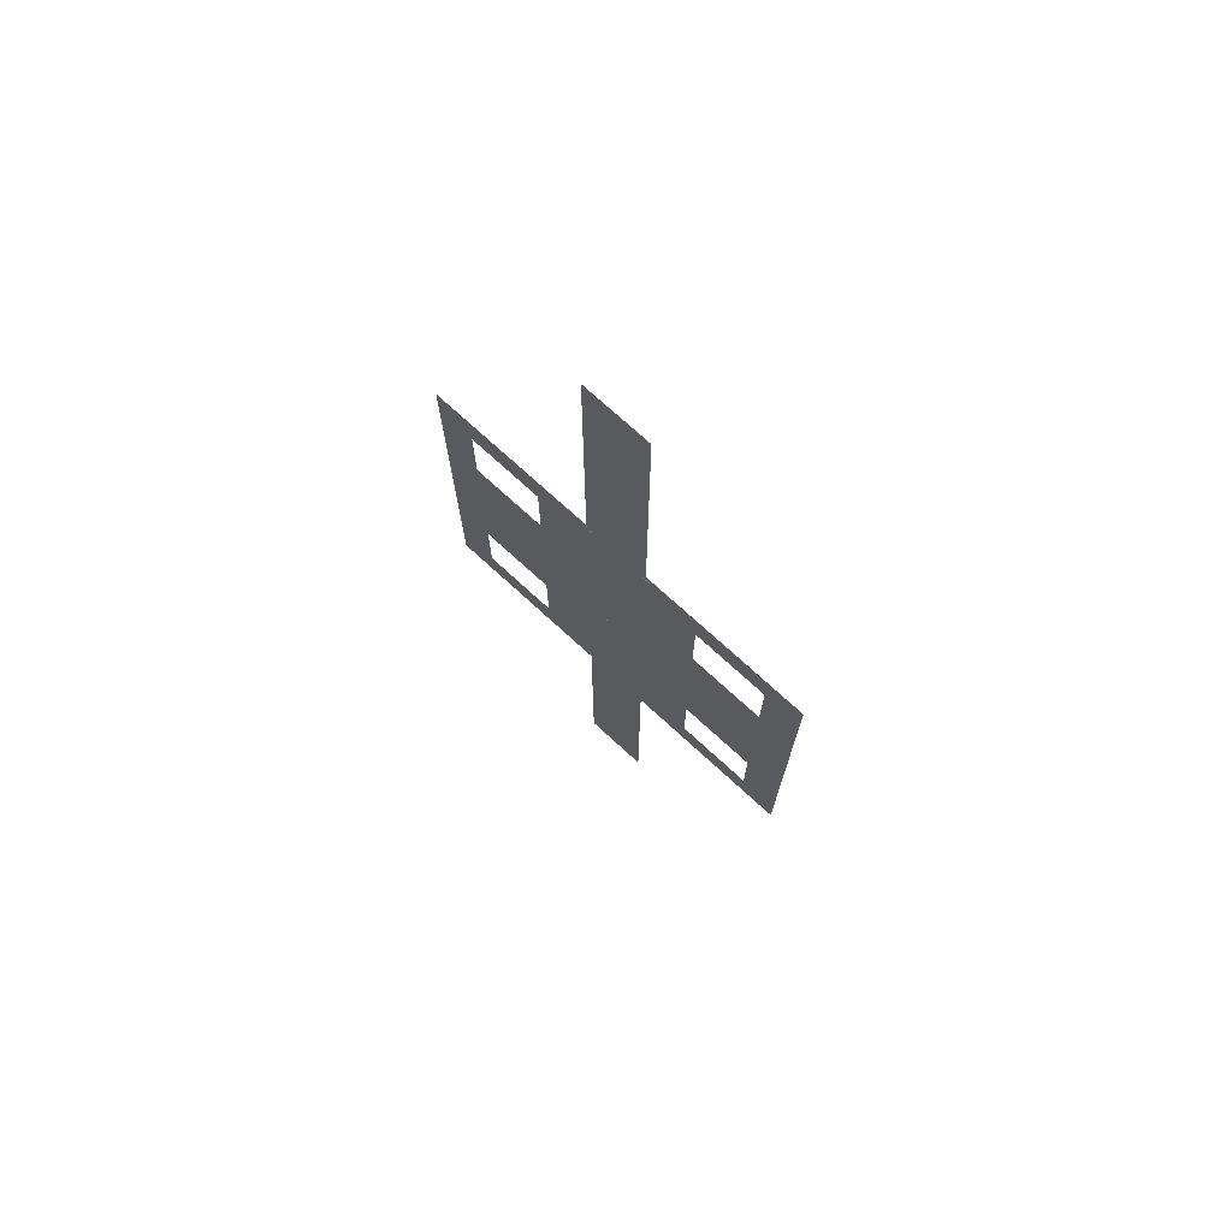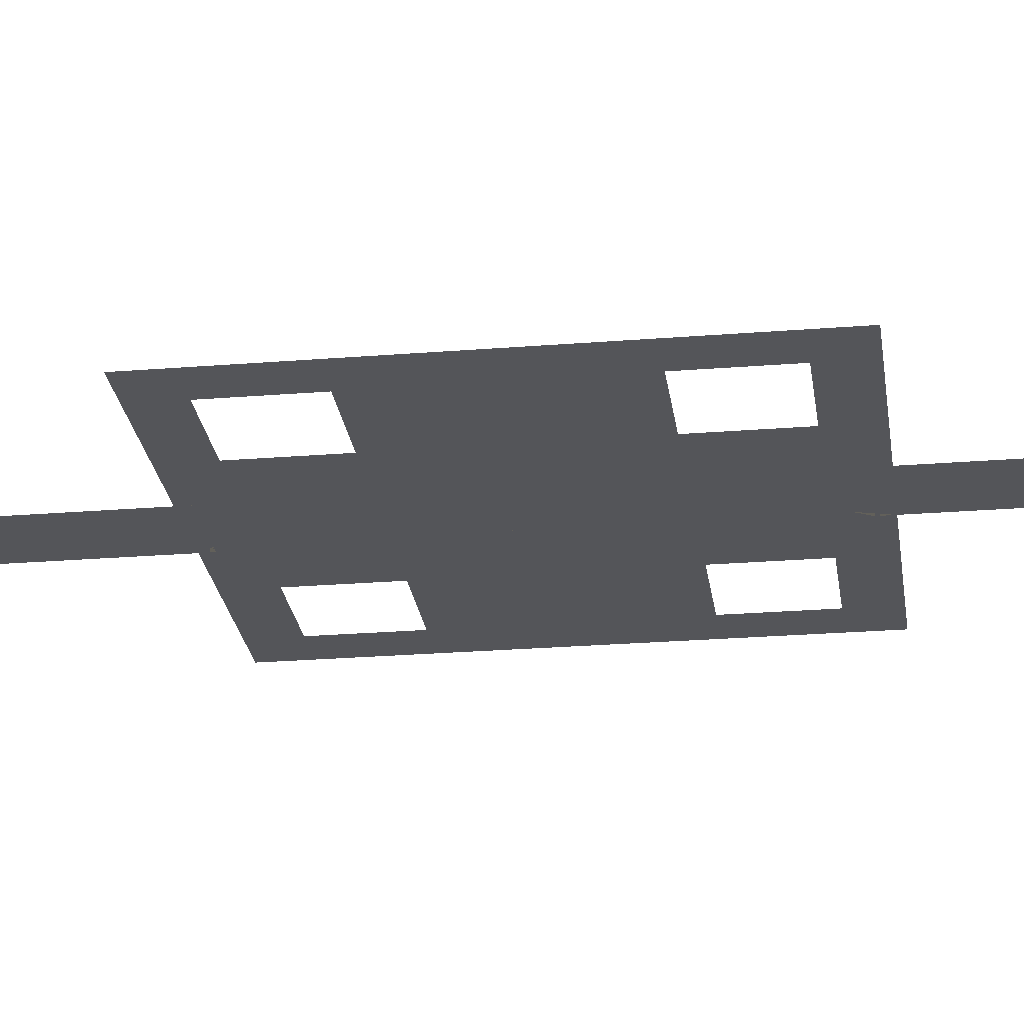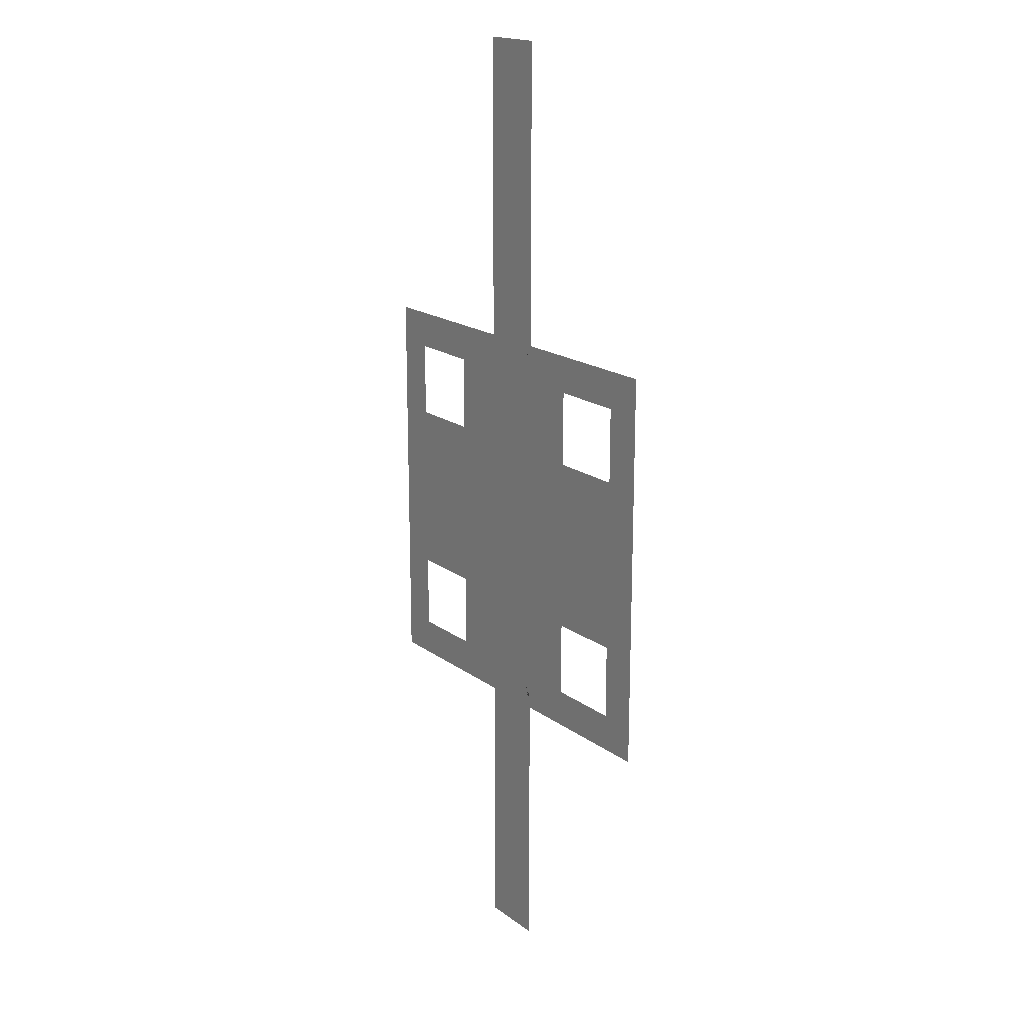
<metadata>
{"format":"obj","ext":"obj","renderer":"f3d","projection":"perspective","resolution":1024,"background":"white","views":[{"elev":73.7,"azim":42.5,"up":"+Z"},{"elev":-24.6,"azim":97.6,"up":"+Y"},{"elev":18.3,"azim":-126.1,"up":"+Z"}]}
</metadata>
<code>
o Circle.003
v -26.05 4.522 26.22
v 26.4 4.522 26.22
v -26.05 4.522 -26.22
v 26.4 4.522 -26.22
v -6.381 4.522 -26.22
v -26.05 4.522 6.556
v 6.731 4.522 26.22
v 0.1753 4.522 -19.67
v 0.1753 4.522 6.556
v 19.84 4.522 0
v -6.381 4.522 0
v -19.49 4.522 0
v 6.731 4.522 0
v 0.1753 4.522 19.67
v 0.1753 4.522 -6.556
v 19.84 4.522 26.22
v -26.05 4.522 19.67
v -19.49 4.522 -26.22
v 26.4 4.522 -19.67
v 26.4 4.522 6.556
v 6.731 4.522 -26.22
v -26.05 4.522 -6.556
v -6.381 4.522 26.22
v -12.94 4.522 -6.556
v -6.381 4.522 -13.11
v 13.29 4.522 -6.556
v 6.731 4.522 -13.11
v 13.29 4.522 6.556
v 6.731 4.522 13.11
v -12.94 4.522 6.556
v -6.381 4.522 13.11
v -12.94 4.522 26.22
v -26.05 4.522 -13.11
v 13.29 4.522 -26.22
v 26.4 4.522 13.11
v 26.4 4.522 -13.11
v -12.94 4.522 -26.22
v -26.05 4.522 13.11
v 13.29 4.522 26.22
v 0.1753 4.522 -13.11
v 0.1753 4.522 13.11
v 13.29 4.522 0
v -12.94 4.522 0
v 0.1753 4.522 0
v -26.05 4.522 0
v 26.4 4.522 0
v 26.4 4.522 -6.556
v 26.4 4.522 19.67
v 19.84 4.522 -26.22
v -26.05 4.522 -19.67
v -19.49 4.522 26.22
v 6.731 4.522 -19.67
v 6.731 4.522 6.556
v -19.49 4.522 6.556
v -6.381 4.522 -19.67
v -6.381 4.522 -6.556
v -19.49 4.522 -6.556
v 19.84 4.522 -6.556
v 6.731 4.522 -6.556
v 19.84 4.522 6.556
v 6.731 4.522 19.67
v -6.381 4.522 6.556
v -6.381 4.522 19.67
v -9.659 4.522 -6.556
v -3.103 4.522 -6.556
v -6.381 4.522 -3.278
v -6.381 4.522 -9.834
v -9.659 4.522 -19.67
v -3.103 4.522 -19.67
v -6.381 4.522 -16.39
v -6.381 4.522 -22.95
v -22.77 4.522 6.556
v -16.21 4.522 6.556
v -19.49 4.522 9.834
v -19.49 4.522 3.278
v 3.453 4.522 6.556
v 10.01 4.522 6.556
v 6.731 4.522 9.834
v 6.731 4.522 3.278
v 3.453 4.522 -19.67
v 10.01 4.522 -19.67
v 6.731 4.522 -16.39
v 6.731 4.522 -22.95
v -22.77 4.522 -19.67
v -19.49 4.522 -22.95
v -16.21 4.522 26.22
v -26.05 4.522 -16.39
v 16.57 4.522 -26.22
v 26.4 4.522 16.39
v 26.4 4.522 -9.834
v -9.659 4.522 -26.22
v -26.05 4.522 9.834
v 10.01 4.522 26.22
v 0.1753 4.522 -16.39
v 0.1753 4.522 9.834
v 16.57 4.522 0
v -9.659 4.522 0
v -22.77 4.522 0
v 3.453 4.522 0
v 0.1753 4.522 22.95
v 0.1753 4.522 -3.278
v 23.12 4.522 26.22
v -26.05 4.522 22.95
v -22.77 4.522 -26.22
v 26.4 4.522 -22.95
v 26.4 4.522 3.278
v -26.05 4.522 -3.278
v -12.94 4.522 -3.278
v -9.659 4.522 -13.11
v -22.77 4.522 -13.11
v 13.29 4.522 -3.278
v 3.453 4.522 -13.11
v 13.29 4.522 9.834
v 13.29 4.522 22.95
v 3.453 4.522 13.11
v -12.94 4.522 9.834
v -12.94 4.522 22.95
v -9.659 4.522 13.11
v -22.77 4.522 13.11
v -3.103 4.522 13.11
v -12.94 4.522 3.278
v 10.01 4.522 13.11
v 23.12 4.522 13.11
v 13.29 4.522 3.278
v 10.01 4.522 -13.11
v 23.12 4.522 -13.11
v 13.29 4.522 -9.834
v 13.29 4.522 -22.95
v -3.103 4.522 -13.11
v -12.94 4.522 -9.834
v -12.94 4.522 -22.95
v -9.659 4.522 26.22
v -26.05 4.522 -9.834
v 10.01 4.522 -26.22
v 26.4 4.522 9.834
v 26.4 4.522 -16.39
v -16.21 4.522 -26.22
v -26.05 4.522 16.39
v 16.57 4.522 26.22
v 0.1753 4.522 -9.834
v 0.1753 4.522 16.39
v 10.01 4.522 0
v -16.21 4.522 0
v -3.103 4.522 0
v 23.12 4.522 0
v 0.1753 4.522 3.278
v 0.1753 4.522 -22.95
v -26.05 4.522 3.278
v 26.4 4.522 -3.278
v 26.4 4.522 22.95
v 23.12 4.522 -26.22
v -26.05 4.522 -22.95
v -22.77 4.522 26.22
v -19.49 4.522 -9.834
v -19.49 4.522 -3.278
v -16.21 4.522 -6.556
v -22.77 4.522 -6.556
v 19.84 4.522 -22.95
v 23.12 4.522 -19.67
v 19.84 4.522 -9.834
v 19.84 4.522 -3.278
v 23.12 4.522 -6.556
v 16.57 4.522 -6.556
v 6.731 4.522 -9.834
v 6.731 4.522 -3.278
v 10.01 4.522 -6.556
v 3.453 4.522 -6.556
v 19.84 4.522 3.278
v 19.84 4.522 9.834
v 23.12 4.522 6.556
v 16.57 4.522 6.556
v 19.84 4.522 22.95
v 23.12 4.522 19.67
v 6.731 4.522 16.39
v 6.731 4.522 22.95
v 10.01 4.522 19.67
v 3.453 4.522 19.67
v -6.381 4.522 3.278
v -6.381 4.522 9.834
v -3.103 4.522 6.556
v -9.659 4.522 6.556
v -6.381 4.522 16.39
v -6.381 4.522 22.95
v -3.103 4.522 19.67
v -9.659 4.522 19.67
v -19.49 4.522 22.95
v -22.77 4.522 19.67
v -22.77 4.522 22.95
v -16.21 4.522 22.95
v -9.659 4.522 22.95
v -3.103 4.522 22.95
v -3.103 4.522 16.39
v -9.659 4.522 9.834
v -3.103 4.522 9.834
v -3.103 4.522 3.278
v 3.453 4.522 22.95
v 10.01 4.522 22.95
v 10.01 4.522 16.39
v 16.57 4.522 22.95
v 23.12 4.522 22.95
v 23.12 4.522 16.39
v -22.77 4.522 -22.95
v 3.453 4.522 -22.95
v 3.453 4.522 3.278
v -22.77 4.522 3.278
v -9.659 4.522 -22.95
v -9.659 4.522 -9.834
v -22.77 4.522 -9.834
v 16.57 4.522 -22.95
v 16.57 4.522 -9.834
v 3.453 4.522 -9.834
v 16.57 4.522 3.278
v 3.453 4.522 16.39
v -9.659 4.522 3.278
v -9.659 4.522 16.39
v -22.77 4.522 16.39
v -16.21 4.522 -22.95
v -22.77 4.522 -16.39
v 10.01 4.522 -22.95
v 10.01 4.522 -16.39
v 3.453 4.522 -16.39
v 10.01 4.522 3.278
v 10.01 4.522 9.834
v 3.453 4.522 9.834
v -16.21 4.522 3.278
v -16.21 4.522 9.834
v -22.77 4.522 9.834
v -3.103 4.522 -22.95
v -3.103 4.522 -16.39
v -9.659 4.522 -16.39
v -3.103 4.522 -9.834
v -3.103 4.522 -3.278
v -9.659 4.522 -3.278
v -16.21 4.522 -9.834
v -16.21 4.522 -3.278
v -22.77 4.522 -3.278
v 23.12 4.522 -22.95
v 23.12 4.522 -16.39
v 23.12 4.522 -9.834
v 23.12 4.522 -3.278
v 16.57 4.522 -3.278
v 10.01 4.522 -9.834
v 10.01 4.522 -3.278
v 3.453 4.522 -3.278
v 23.12 4.522 3.278
v 23.12 4.522 9.834
v 16.57 4.522 9.834
v 13.29 4.522 21.31
v 11.65 4.522 13.11
v 19.84 4.522 21.31
v 11.65 4.522 19.67
v 13.29 4.522 11.47
v 21.48 4.522 13.11
v 19.84 4.522 11.47
v 21.48 4.522 19.67
v 10.01 4.522 21.31
v 11.65 4.522 22.95
v 10.01 4.522 14.75
v 10.01 4.522 18.03
v 11.65 4.522 16.39
v 16.57 4.522 21.31
v 18.2 4.522 22.95
v 14.93 4.522 22.95
v 23.12 4.522 21.31
v 21.48 4.522 22.95
v 23.12 4.522 14.75
v 23.12 4.522 18.03
v 21.48 4.522 16.39
v 10.01 4.522 11.47
v 11.65 4.522 9.834
v 23.12 4.522 11.47
v 21.48 4.522 9.834
v 16.57 4.522 11.47
v 18.2 4.522 9.834
v 14.93 4.522 9.834
v 14.93 4.522 11.47
v 18.2 4.522 11.47
v 21.48 4.522 11.47
v 11.65 4.522 11.47
v 21.48 4.522 18.03
v 18.2 4.522 21.31
v 11.65 4.522 18.03
v 11.65 4.522 14.75
v 11.65 4.522 21.31
v 14.93 4.522 21.31
v 21.48 4.522 21.31
v 21.48 4.522 14.75
v -19.49 4.522 11.47
v -21.13 4.522 19.67
v -19.49 4.522 21.31
v -21.13 4.522 13.11
v -12.94 4.522 21.31
v -12.94 4.522 11.47
v -11.3 4.522 13.11
v -11.3 4.522 19.67
v -22.77 4.522 21.31
v -21.13 4.522 22.95
v -16.21 4.522 21.31
v -14.58 4.522 22.95
v -17.85 4.522 22.95
v -9.659 4.522 21.31
v -11.3 4.522 22.95
v -9.659 4.522 11.47
v -11.3 4.522 9.834
v -9.659 4.522 14.75
v -9.659 4.522 18.03
v -11.3 4.522 16.39
v -22.77 4.522 14.75
v -22.77 4.522 18.03
v -21.13 4.522 16.39
v -16.21 4.522 11.47
v -14.58 4.522 9.834
v -17.85 4.522 9.834
v -22.77 4.522 11.47
v -21.13 4.522 9.834
v -21.13 4.522 11.47
v -17.85 4.522 11.47
v -14.58 4.522 11.47
v -21.13 4.522 18.03
v -21.13 4.522 14.75
v -11.3 4.522 18.03
v -11.3 4.522 11.47
v -14.58 4.522 21.31
v -21.13 4.522 21.31
v -17.85 4.522 21.31
v -11.3 4.522 21.31
v -11.3 4.522 14.75
v 11.65 4.522 -19.67
v 11.65 4.522 -13.11
v 13.29 4.522 -11.47
v 19.84 4.522 -11.47
v 21.48 4.522 -13.11
v 13.29 4.522 -21.31
v 19.84 4.522 -21.31
v 21.48 4.522 -19.67
v 16.57 4.522 -21.31
v 18.2 4.522 -22.95
v 14.93 4.522 -22.95
v 16.57 4.522 -11.47
v 18.2 4.522 -9.834
v 14.93 4.522 -9.834
v 10.01 4.522 -21.31
v 11.65 4.522 -22.95
v 10.01 4.522 -18.03
v 10.01 4.522 -14.75
v 11.65 4.522 -16.39
v 23.12 4.522 -21.31
v 21.48 4.522 -22.95
v 23.12 4.522 -18.03
v 23.12 4.522 -14.75
v 21.48 4.522 -16.39
v 23.12 4.522 -11.47
v 21.48 4.522 -9.834
v 10.01 4.522 -11.47
v 11.65 4.522 -9.834
v 11.65 4.522 -11.47
v 21.48 4.522 -14.75
v 21.48 4.522 -21.31
v 11.65 4.522 -14.75
v 11.65 4.522 -18.03
v 11.65 4.522 -21.31
v 18.2 4.522 -11.47
v 14.93 4.522 -21.31
v 18.2 4.522 -21.31
v 14.93 4.522 -11.47
v 21.48 4.522 -18.03
v 21.48 4.522 -11.47
v -21.13 4.522 -19.67
v -21.13 4.522 -13.11
v -12.94 4.522 -11.47
v -19.49 4.522 -11.47
v -11.3 4.522 -19.67
v -19.49 4.522 -21.31
v -11.3 4.522 -13.11
v -12.94 4.522 -21.31
v -22.77 4.522 -21.31
v -21.13 4.522 -22.95
v -9.659 4.522 -21.31
v -11.3 4.522 -22.95
v -9.659 4.522 -11.47
v -11.3 4.522 -9.834
v -22.77 4.522 -11.47
v -21.13 4.522 -9.834
v -16.21 4.522 -21.31
v -14.58 4.522 -22.95
v -17.85 4.522 -22.95
v -22.77 4.522 -18.03
v -22.77 4.522 -14.75
v -21.13 4.522 -16.39
v -9.659 4.522 -18.03
v -9.659 4.522 -14.75
v -11.3 4.522 -16.39
v -16.21 4.522 -11.47
v -14.58 4.522 -9.834
v -17.85 4.522 -9.834
v -14.58 4.522 -11.47
v -11.3 4.522 -14.75
v -21.13 4.522 -14.75
v -21.13 4.522 -18.03
v -17.85 4.522 -21.31
v -14.58 4.522 -21.31
v -21.13 4.522 -11.47
v -11.3 4.522 -21.31
v -21.13 4.522 -21.31
v -11.3 4.522 -11.47
v -11.3 4.522 -18.03
v -17.85 4.522 -11.47
v 4.43 4.522 -26.22
v 4.43 4.522 -24.55
v -4.08 4.522 -24.55
v -4.08 4.522 -26.22
v 3.453 4.522 -24.55
v 0.1753 4.522 -24.55
v -3.103 4.522 -24.55
v 4.43 4.522 -62.24
v -4.08 4.522 -62.24
v 3.453 4.522 24.84
v 0.1753 4.522 24.84
v -3.103 4.522 24.84
v -4.08 4.522 24.84
v 4.43 4.522 24.84
v 4.43 4.522 26.22
v -4.08 4.522 26.22
v 4.43 4.522 65.87
v -4.08 4.522 65.87
v -1.464 4.522 0
v 0.1753 4.522 1.639
v 1.814 4.522 0
v 0.1753 4.522 -1.639
v -3.103 4.522 1.639
v -1.464 4.522 3.278
v 3.453 4.522 1.639
v 1.814 4.522 3.278
v -3.103 4.522 -1.639
v -1.464 4.522 -3.278
v 3.453 4.522 -1.639
v 1.814 4.522 -3.278
v 1.814 4.522 -1.639
v -1.464 4.522 -1.639
v -1.464 4.522 1.639
v 1.814 4.522 1.639
f 247 171 28 113 275
f 246 170 60 169 272
f 245 145 10 168
f 244 167 15 101 437
f 243 166 59 165
f 242 354 125 27 164
f 241 163 26 111
f 240 162 58 161
f 237 151 49 158 348
f 236 157 22 107
f 235 156 57 155
f 233 64 24 108
f 232 65 56 66
f 231 129 25 67
f 229 69 55 70
f 228 414 410 411 5 71
f 227 72 6 92
f 226 73 54 74 313
f 225 143 12 75
f 224 76 9 95
f 223 77 53 78
f 222 142 13 79
f 221 80 8 94
f 220 344 81 52 82
f 219 134 21 83
f 218 387 84 50 87
f 217 137 18 85 386
f 216 308 119 38 138
f 214 97 43 121
f 213 115 41 141
f 212 96 42 124
f 211 112 40 140
f 209 88 34 128 338
f 208 382 110 33 133
f 206 91 37 131 379
f 205 98 45 148
f 441 428 44 427
f 203 412 413 147
f 202 104 3 152
f 198 258 122 29 174
f 197 256 176 61 175
f 196 177 14 100
f 195 430 144 11 178
f 194 180 62 179
f 193 181 30 116 304
f 192 120 31 182
f 191 184 63 183
f 188 296 187 17 103
f 324 289 187 296
f 51 186 297 188 153
f 153 188 103 1
f 32 117 299 189 86
f 86 189 300 186 51
f 183 63 185 301 190
f 23 183 190 132
f 132 190 302 117 32
f 100 14 184 191
f 141 41 120 192
f 14 141 192 184
f 184 192 182 63
f 179 62 181 193
f 31 179 193 303 118
f 322 304 116 293
f 95 9 180 194
f 41 95 194 120
f 120 194 179 31
f 440 426 144 430
f 9 146 431 195 180
f 180 195 178 62
f 175 61 177 196
f 7 175 196 417 421 422
f 284 251 176 256
f 39 114 257 197 93
f 93 197 175 7
f 283 249 122 258
f 282 260 198 259
f 176 259 198 174 61
f 16 172 262 199 139
f 139 199 263 114 39
f 150 48 173 264 200
f 2 150 200 102
f 102 200 265 172 16
f 89 35 123 266 201
f 48 89 201 267 173
f 85 18 104 202 377
f 404 377 202 376
f 84 376 202 152 50
f 83 21 408 409 412 203
f 52 83 203 80
f 80 203 147 8
f 79 13 99 432 204
f 53 79 204 76
f 76 204 433 146 9
f 75 12 98 205
f 54 75 205 72
f 72 205 148 6
f 71 5 91 206
f 55 71 206 378 68
f 403 379 131 375
f 67 25 109 380 207
f 56 67 207 64
f 64 207 381 130 24
f 402 369 110 382
f 57 154 383 208 157
f 157 208 133 22
f 158 49 88 209 337
f 364 337 209 336
f 363 338 128 333
f 58 160 340 210 163
f 163 210 341 127 26
f 164 27 112 211
f 59 164 211 167
f 167 211 140 15
f 168 10 96 212
f 60 168 212 171
f 171 212 124 28
f 174 29 115 213
f 61 174 213 177
f 177 213 141 14
f 178 11 97 214
f 62 178 214 181
f 181 214 121 30
f 182 31 118 305 215
f 63 182 215 306 185
f 320 291 119 308
f 319 310 216 309
f 187 309 216 138 17
f 131 37 137 217 385
f 401 385 217 384
f 400 386 85 373
f 399 368 84 387
f 398 389 218 388
f 110 388 218 87 33
f 128 34 134 219 343
f 361 343 219 342
f 81 342 219 83 52
f 360 328 81 344
f 359 346 220 345
f 125 345 220 82 27
f 82 52 80 221
f 27 82 221 112
f 112 221 94 40
f 124 42 142 222
f 28 124 222 77
f 77 222 79 53
f 113 28 77 223 270
f 279 270 223 269
f 122 269 223 78 29
f 78 53 76 224
f 29 78 224 115
f 115 224 95 41
f 121 43 143 225
f 30 121 225 73
f 73 225 75 54
f 116 30 73 226 312
f 318 312 226 311
f 317 313 74 288
f 74 54 72 227 315
f 316 315 227 314
f 119 314 227 92 38
f 147 413 414 228
f 8 147 228 69
f 69 228 71 55
f 94 8 69 229
f 40 94 229 129
f 129 229 70 25
f 70 55 68 390 230
f 25 70 230 391 109
f 140 40 129 231
f 15 140 231 65
f 65 231 67 56
f 101 15 65 232 435
f 439 435 232 434
f 144 434 232 66 11
f 66 56 64 233
f 11 66 233 97
f 97 233 108 43
f 24 130 394 234 156
f 156 234 395 154 57
f 108 24 156 235
f 43 108 235 143
f 143 235 155 12
f 155 57 157 236
f 12 155 236 98
f 98 236 107 45
f 105 4 151 237
f 19 105 237 347 159
f 358 348 158 334
f 136 19 159 349 238
f 36 136 238 350 126
f 90 36 126 352 239
f 47 90 239 162
f 162 239 353 160 58
f 149 47 162 240
f 46 149 240 145
f 145 240 161 10
f 161 58 163 241
f 10 161 241 96
f 96 241 111 42
f 356 329 125 354
f 26 127 355 242 166
f 166 242 164 59
f 111 26 166 243
f 42 111 243 142
f 142 243 165 13
f 165 59 167 244
f 13 165 244 436 99
f 438 437 101 429
f 106 46 145 245
f 20 106 245 170
f 170 245 168 60
f 135 20 170 246
f 35 135 246 271 123
f 278 272 169 254
f 169 60 171 247 274
f 277 274 247 273
f 276 275 113 252
f 273 247 275 276
f 254 169 274 277
f 271 246 272 278
f 123 271 278 253
f 252 113 270 279
f 249 279 269 122
f 267 201 268 280
f 173 267 280 255
f 172 250 281 262
f 262 281 261 199
f 251 282 259 176
f 260 283 258 198
f 114 248 284 257
f 257 284 256 197
f 199 261 285 263
f 263 285 248 114
f 264 173 255 286
f 200 264 286 265
f 265 286 250 172
f 266 123 253 287
f 201 266 287 268
f 288 74 315 316
f 291 316 314 119
f 311 226 313 317
f 293 116 312 318
f 289 319 309 187
f 310 320 308 216
f 306 215 307 321
f 185 306 321 295
f 303 193 304 322
f 118 303 322 294
f 117 292 323 299
f 299 323 298 189
f 186 290 324 297
f 297 324 296 188
f 189 298 325 300
f 300 325 290 186
f 301 185 295 326
f 190 301 326 302
f 302 326 292 117
f 305 118 294 327
f 215 305 327 307
f 127 330 356 355
f 355 356 354 242
f 350 238 351 357
f 126 350 357 332
f 347 237 348 358
f 159 347 358 335
f 329 359 345 125
f 346 360 344 220
f 333 128 343 361
f 328 361 342 81
f 160 331 362 340
f 340 362 339 210
f 336 209 338 363
f 334 158 337 364
f 210 339 365 341
f 341 365 330 127
f 349 159 335 366
f 238 349 366 351
f 352 126 332 367
f 239 352 367 353
f 353 367 331 160
f 130 370 396 394
f 394 396 393 234
f 391 230 392 397
f 109 391 397 374
f 369 398 388 110
f 389 399 387 218
f 384 217 386 400
f 375 131 385 401
f 154 371 402 383
f 383 402 382 208
f 378 206 379 403
f 68 378 403 372
f 373 85 377 404
f 368 404 376 84
f 380 109 374 405
f 207 380 405 381
f 381 405 370 130
f 390 68 372 406
f 230 390 406 392
f 234 393 407 395
f 395 407 371 154
f 408 411 410 414 413 412 409
f 411 408 415 416
f 418 100 191 419
f 419 191 183 23 423 420
f 417 196 100 418
f 422 421 417 418 419 420 423
f 423 425 424 422
f 436 244 437 438
f 99 436 438 428
f 428 438 429 44
f 429 101 435 439
f 44 429 439 426
f 426 439 434 144
f 427 44 426 440
f 146 427 440 431
f 431 440 430 195
f 432 99 428 441
f 204 432 441 433
f 433 441 427 146

</code>
